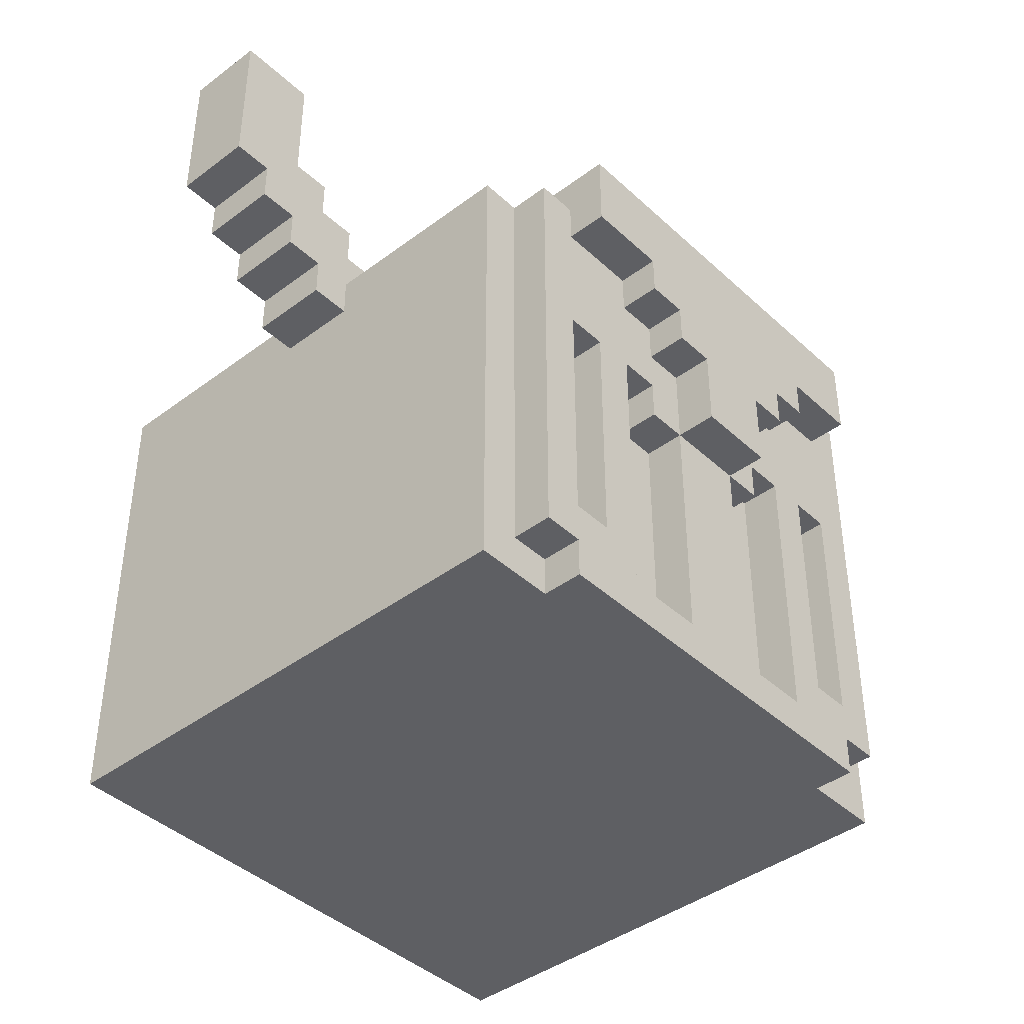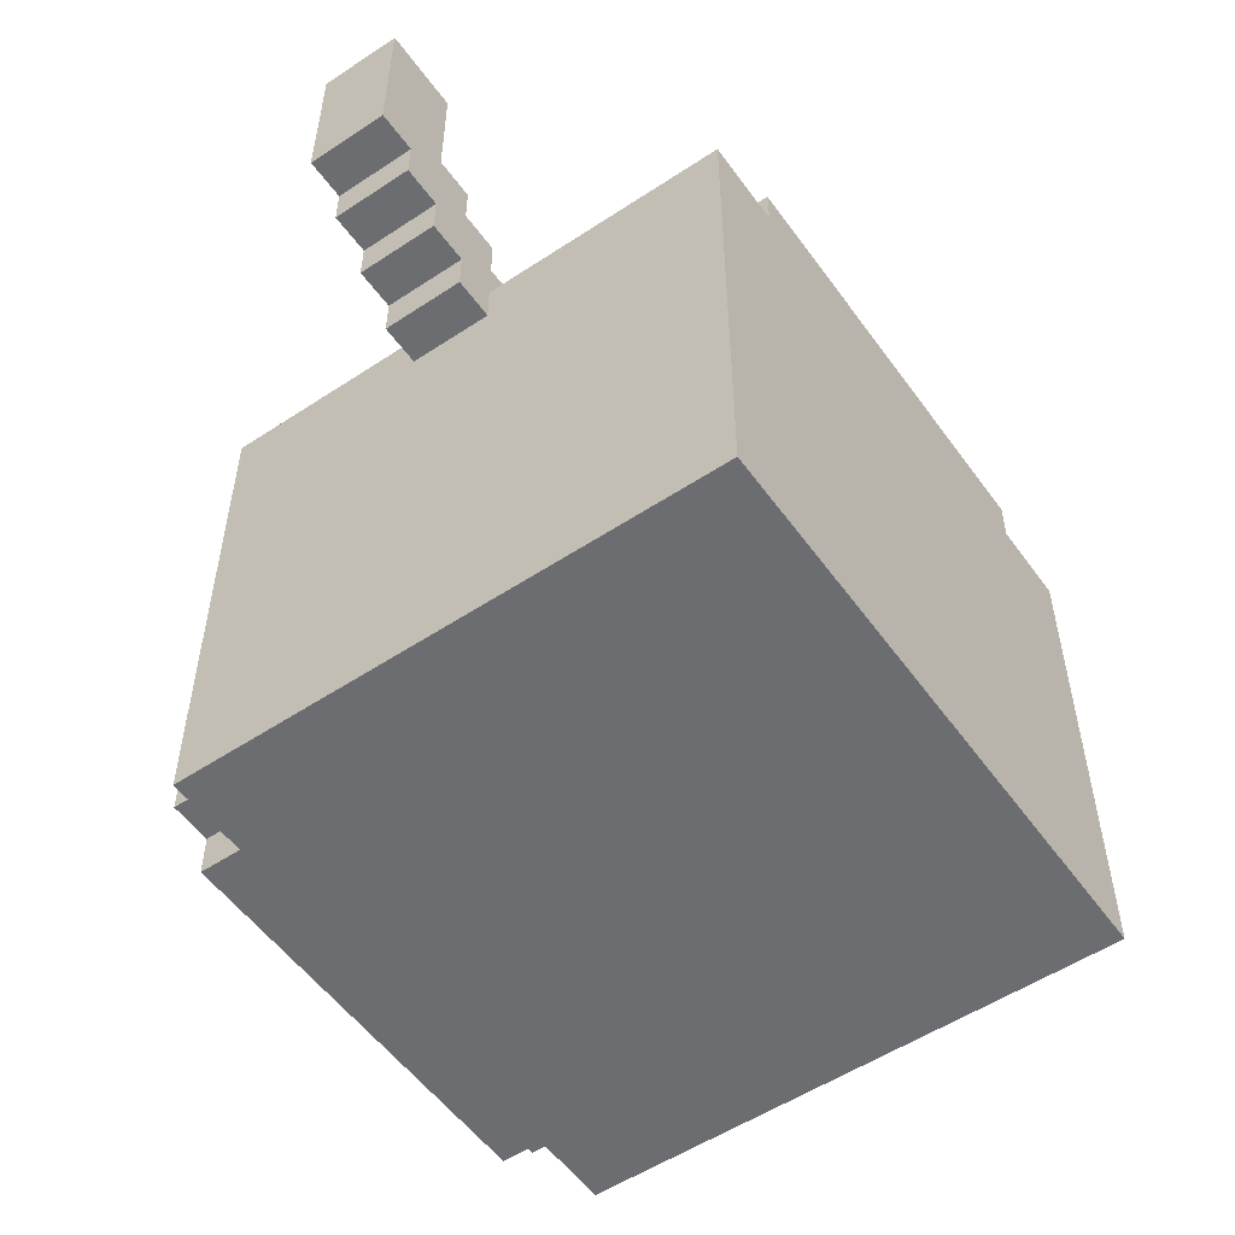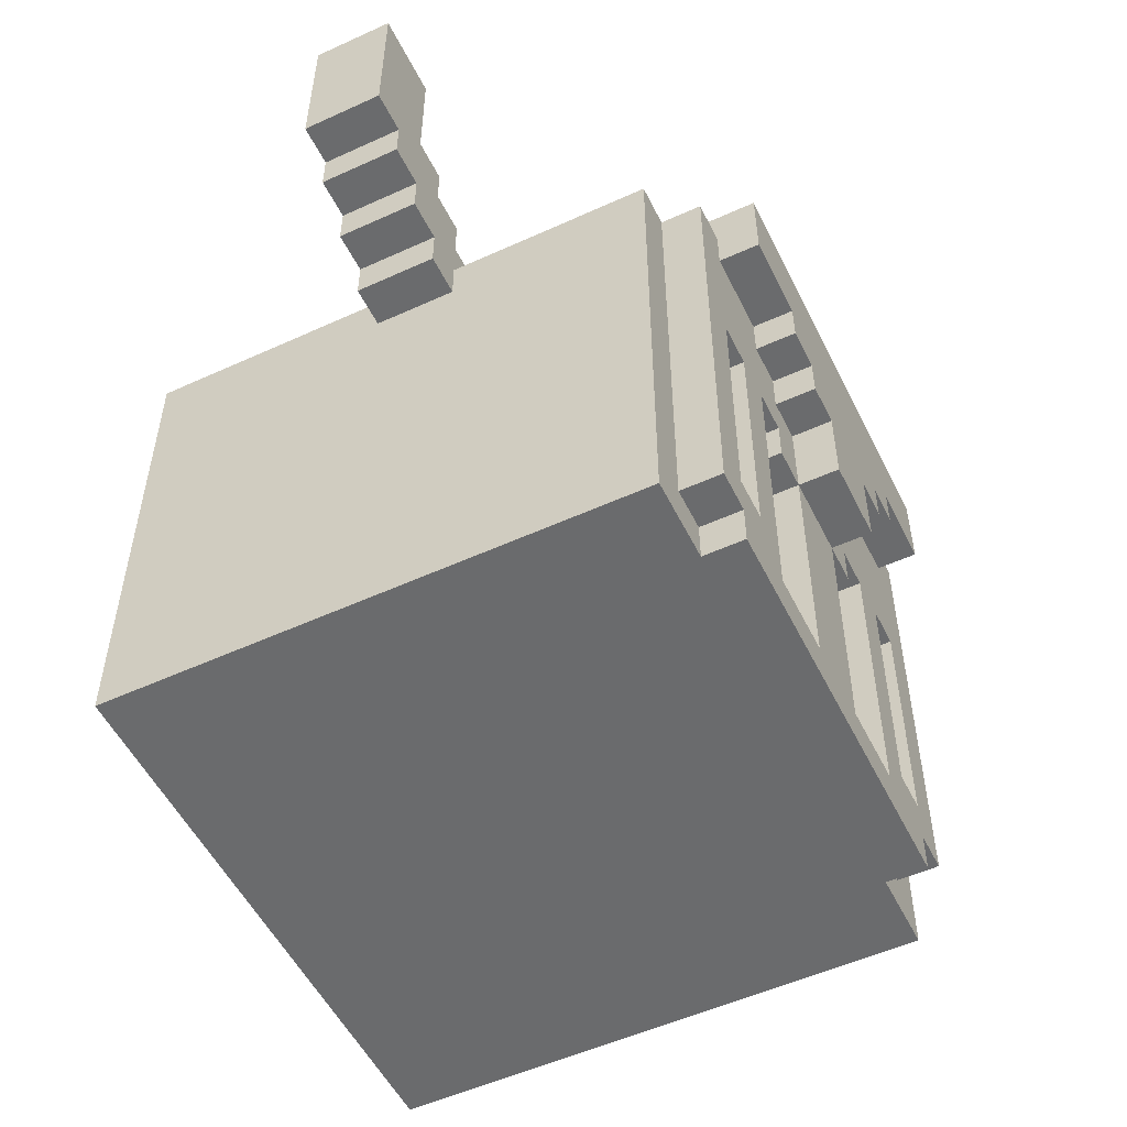
<metadata>
{"format":"obj","ext":"obj","renderer":"f3d","projection":"perspective","resolution":1024,"background":"white","views":[{"elev":-41.7,"azim":-47.9,"up":"+Y"},{"elev":-54.0,"azim":125.1,"up":"+Y"},{"elev":-53.2,"azim":-64.0,"up":"+Y"}]}
</metadata>
<code>
o
v -1.2 1.6 0.2
v -1.2 1.6 0
v -1.2 2 0.2
v -1.2 2 0
v -1.1 1.5 0.2
v -1.1 1.5 0
v -1.1 1.6 0.2
v -1.1 1.6 0
v -1 1.4 0.2
v -1 1.4 0
v -1 1.5 0.2
v -1 1.5 0
v -0.9 1.3 0.2
v -0.9 1.3 0
v -0.9 1.4 0.2
v -0.9 1.4 0
v -0.8 0.2 0.7
v -0.8 0.2 -0.6
v -0.8 1.3 0.2
v -0.8 1.3 0
v -0.8 1.4 0.7
v -0.8 1.4 0.2
v -0.8 1.4 0
v -0.8 1.4 -0.6
v -0.7 0.3 0.8
v -0.7 0.3 0.7
v -0.7 1.4 0.8
v -0.7 1.4 0.7
v -0.6 0.2 0.8
v -0.6 0.2 0.7
v -0.6 0.3 0.8
v -0.6 0.3 0.7
v -0.6 1.3 0.9
v -0.6 1.3 0.8
v -0.6 1.4 0.8
v -0.6 1.4 -0.6
v -0.6 1.5 0.9
v -0.6 1.5 -0.6
v -0.5 0.4 0.8
v -0.5 0.4 0.7
v -0.5 1 0.8
v -0.5 1 0.7
v -0.4 1.2 0.9
v -0.4 1.2 0.8
v -0.4 1.3 0.9
v -0.4 1.3 0.8
v -0.3 0.9 0.8
v -0.3 0.9 0.7
v -0.3 1 0.8
v -0.3 1 0.7
v -0.3 1.1 0.9
v -0.3 1.1 0.8
v -0.3 1.2 0.9
v -0.3 1.2 0.8
v -0.2 0.3 0.8
v -0.2 0.3 0.7
v -0.2 0.9 0.9
v -0.2 0.9 0.8
v -0.2 0.9 0.7
v -0.2 1.1 0.9
v -0.2 1.1 0.8
v 0.2 0.3 0.8
v 0.2 0.3 0.7
v 0.2 0.5 0.7
v 0.2 0.8 0.7
v 0.2 1 0.8
v 0.2 1 0.7
v 0.4 0.4 0.8
v 0.4 0.4 0.7
v 0.4 1 0.8
v 0.4 1 0.7
v 0.5 1.4 0.2
v 0.5 1.4 0
v 0.5 1.5 0.2
v 0.5 1.5 0
v 0.6 1.5 0.2
v 0.6 1.5 0
v 0.6 1.6 0.2
v 0.6 1.6 0
v 0.7 1.6 0.2
v 0.7 1.6 0
v 0.7 1.7 0.2
v 0.7 1.7 0
v 0.8 1.7 0.2
v 0.8 1.7 0
v 0.8 2 0.2
v 0.8 2 0
v -1 1.7 0.2
v -1 1.7 0
v -1 2 0.2
v -1 2 0
v -0.9 1.6 0.2
v -0.9 1.6 0
v -0.9 1.7 0.2
v -0.9 1.7 0
v -0.8 1.5 0.2
v -0.8 1.5 0
v -0.8 1.6 0.2
v -0.8 1.6 0
v -0.7 1.4 0.2
v -0.7 1.4 0
v -0.7 1.5 0.2
v -0.7 1.5 0
v -0.6 0.4 0.8
v -0.6 0.4 0.7
v -0.6 1 0.8
v -0.6 1 0.7
v -0.4 0.3 0.8
v -0.4 0.3 0.7
v -0.4 0.5 0.7
v -0.4 0.8 0.7
v -0.4 1 0.8
v -0.4 1 0.7
v 1.192e-07 0.3 0.8
v 1.192e-07 0.3 0.7
v 1.192e-07 0.9 0.9
v 1.192e-07 0.9 0.8
v 1.192e-07 0.9 0.7
v 1.192e-07 1.1 0.9
v 1.192e-07 1.1 0.8
v 0.1 0.9 0.8
v 0.1 0.9 0.7
v 0.1 1 0.8
v 0.1 1 0.7
v 0.1 1.1 0.9
v 0.1 1.1 0.8
v 0.1 1.2 0.9
v 0.1 1.2 0.8
v 0.2 1.2 0.9
v 0.2 1.2 0.8
v 0.2 1.3 0.9
v 0.2 1.3 0.8
v 0.3 0.4 0.8
v 0.3 0.4 0.7
v 0.3 1 0.8
v 0.3 1 0.7
v 0.4 0.2 0.8
v 0.4 0.2 0.7
v 0.4 0.3 0.8
v 0.4 0.3 0.7
v 0.4 1.3 0.9
v 0.4 1.3 0.8
v 0.4 1.4 0.8
v 0.4 1.4 -0.6
v 0.4 1.5 0.9
v 0.4 1.5 -0.6
v 0.5 0.3 0.8
v 0.5 0.3 0.7
v 0.5 1.4 0.8
v 0.5 1.4 0.7
v 0.6 0.2 0.7
v 0.6 0.2 -0.6
v 0.6 1.3 0.2
v 0.6 1.3 0
v 0.6 1.4 0.7
v 0.6 1.4 0.2
v 0.6 1.4 0
v 0.6 1.4 -0.6
v 0.7 1.3 0.2
v 0.7 1.3 0
v 0.7 1.4 0.2
v 0.7 1.4 0
v 0.8 1.4 0.2
v 0.8 1.4 0
v 0.8 1.5 0.2
v 0.8 1.5 0
v 0.9 1.5 0.2
v 0.9 1.5 0
v 0.9 1.6 0.2
v 0.9 1.6 0
v 1 1.6 0.2
v 1 1.6 0
v 1 2 0.2
v 1 2 0
v -0.6 1.3 0.9
v -0.6 1.5 0.9
v -0.4 1.2 0.9
v -0.4 1.3 0.9
v -0.3 1.1 0.9
v -0.3 1.2 0.9
v -0.2 0.9 0.9
v -0.2 1.1 0.9
v 1.192e-07 0.9 0.9
v 1.192e-07 1.1 0.9
v 0.1 1.1 0.9
v 0.1 1.2 0.9
v 0.2 1.2 0.9
v 0.2 1.3 0.9
v 0.4 1.3 0.9
v 0.4 1.5 0.9
v -0.7 0.3 0.8
v -0.7 1.4 0.8
v -0.6 0.2 0.8
v -0.6 0.3 0.8
v -0.6 0.4 0.8
v -0.6 1 0.8
v -0.6 1.3 0.8
v -0.6 1.4 0.8
v -0.5 0.4 0.8
v -0.5 1 0.8
v -0.4 0.3 0.8
v -0.4 1 0.8
v -0.4 1.2 0.8
v -0.4 1.3 0.8
v -0.3 0.9 0.8
v -0.3 1 0.8
v -0.3 1.1 0.8
v -0.3 1.2 0.8
v -0.2 0.3 0.8
v -0.2 0.9 0.8
v -0.2 1.1 0.8
v 1.192e-07 0.3 0.8
v 1.192e-07 0.9 0.8
v 1.192e-07 1.1 0.8
v 0.1 0.9 0.8
v 0.1 1 0.8
v 0.1 1.1 0.8
v 0.1 1.2 0.8
v 0.2 0.3 0.8
v 0.2 1 0.8
v 0.2 1.2 0.8
v 0.2 1.3 0.8
v 0.3 0.4 0.8
v 0.3 1 0.8
v 0.4 0.2 0.8
v 0.4 0.3 0.8
v 0.4 0.4 0.8
v 0.4 1 0.8
v 0.4 1.3 0.8
v 0.4 1.4 0.8
v 0.5 0.3 0.8
v 0.5 1.4 0.8
v -0.8 0.2 0.7
v -0.8 1.4 0.7
v -0.7 0.3 0.7
v -0.7 1.4 0.7
v -0.6 0.2 0.7
v -0.6 0.3 0.7
v -0.6 0.4 0.7
v -0.6 1 0.7
v -0.5 0.4 0.7
v -0.5 1 0.7
v -0.4 0.3 0.7
v -0.4 0.5 0.7
v -0.4 0.8 0.7
v -0.4 1 0.7
v -0.3 0.5 0.7
v -0.3 0.8 0.7
v -0.3 0.9 0.7
v -0.3 1 0.7
v -0.2 0.3 0.7
v -0.2 0.9 0.7
v 1.192e-07 0.3 0.7
v 1.192e-07 0.9 0.7
v 0.1 0.5 0.7
v 0.1 0.8 0.7
v 0.1 0.9 0.7
v 0.1 1 0.7
v 0.2 0.3 0.7
v 0.2 0.5 0.7
v 0.2 0.8 0.7
v 0.2 1 0.7
v 0.3 0.4 0.7
v 0.3 1 0.7
v 0.4 0.2 0.7
v 0.4 0.3 0.7
v 0.4 0.4 0.7
v 0.4 1 0.7
v 0.5 0.3 0.7
v 0.5 1.4 0.7
v 0.6 0.2 0.7
v 0.6 1.4 0.7
v -1.2 1.6 0.2
v -1.2 2 0.2
v -1.1 1.5 0.2
v -1.1 1.6 0.2
v -1 1.4 0.2
v -1 1.5 0.2
v -1 1.7 0.2
v -1 2 0.2
v -0.9 1.3 0.2
v -0.9 1.4 0.2
v -0.9 1.6 0.2
v -0.9 1.7 0.2
v -0.8 1.3 0.2
v -0.8 1.4 0.2
v -0.8 1.5 0.2
v -0.8 1.6 0.2
v -0.7 1.4 0.2
v -0.7 1.5 0.2
v 0.5 1.4 0.2
v 0.5 1.5 0.2
v 0.6 1.3 0.2
v 0.6 1.4 0.2
v 0.6 1.5 0.2
v 0.6 1.6 0.2
v 0.7 1.3 0.2
v 0.7 1.4 0.2
v 0.7 1.6 0.2
v 0.7 1.7 0.2
v 0.8 1.4 0.2
v 0.8 1.5 0.2
v 0.8 1.7 0.2
v 0.8 2 0.2
v 0.9 1.5 0.2
v 0.9 1.6 0.2
v 1 1.6 0.2
v 1 2 0.2
v -1.2 1.6 0
v -1.2 2 0
v -1.1 1.5 0
v -1.1 1.6 0
v -1 1.4 0
v -1 1.5 0
v -1 1.7 0
v -1 2 0
v -0.9 1.3 0
v -0.9 1.4 0
v -0.9 1.6 0
v -0.9 1.7 0
v -0.8 1.3 0
v -0.8 1.4 0
v -0.8 1.5 0
v -0.8 1.6 0
v -0.7 1.4 0
v -0.7 1.5 0
v 0.5 1.4 0
v 0.5 1.5 0
v 0.6 1.3 0
v 0.6 1.4 0
v 0.6 1.5 0
v 0.6 1.6 0
v 0.7 1.3 0
v 0.7 1.4 0
v 0.7 1.6 0
v 0.7 1.7 0
v 0.8 1.4 0
v 0.8 1.5 0
v 0.8 1.7 0
v 0.8 2 0
v 0.9 1.5 0
v 0.9 1.6 0
v 1 1.6 0
v 1 2 0
v -0.8 0.2 -0.6
v -0.8 1.4 -0.6
v -0.6 1.4 -0.6
v -0.6 1.5 -0.6
v 0.4 1.4 -0.6
v 0.4 1.5 -0.6
v 0.6 0.2 -0.6
v 0.6 1.4 -0.6
v -0.6 0.2 0.8
v 0.4 0.2 0.8
v -0.8 0.2 0.7
v -0.6 0.2 0.7
v 0.4 0.2 0.7
v 0.6 0.2 0.7
v -0.7 0.2 0.6
v -0.6 0.2 0.6
v 0.4 0.2 0.6
v 0.5 0.2 0.6
v -0.7 0.2 -0.5
v 0.5 0.2 -0.5
v -0.8 0.2 -0.6
v 0.6 0.2 -0.6
v -0.7 0.3 0.8
v -0.6 0.3 0.8
v 0.4 0.3 0.8
v 0.5 0.3 0.8
v -0.7 0.3 0.7
v -0.6 0.3 0.7
v 0.4 0.3 0.7
v 0.5 0.3 0.7
v -0.2 0.9 0.9
v 1.192e-07 0.9 0.9
v -0.3 0.9 0.8
v -0.2 0.9 0.8
v 1.192e-07 0.9 0.8
v 0.1 0.9 0.8
v -0.3 0.9 0.7
v -0.2 0.9 0.7
v 1.192e-07 0.9 0.7
v 0.1 0.9 0.7
v -0.6 1 0.8
v -0.5 1 0.8
v -0.4 1 0.8
v -0.3 1 0.8
v 0.1 1 0.8
v 0.2 1 0.8
v 0.3 1 0.8
v 0.4 1 0.8
v -0.6 1 0.7
v -0.5 1 0.7
v -0.4 1 0.7
v -0.3 1 0.7
v 0.1 1 0.7
v 0.2 1 0.7
v 0.3 1 0.7
v 0.4 1 0.7
v -0.3 1.1 0.9
v -0.2 1.1 0.9
v 1.192e-07 1.1 0.9
v 0.1 1.1 0.9
v -0.3 1.1 0.8
v -0.2 1.1 0.8
v 1.192e-07 1.1 0.8
v 0.1 1.1 0.8
v -0.4 1.2 0.9
v -0.3 1.2 0.9
v 0.1 1.2 0.9
v 0.2 1.2 0.9
v -0.4 1.2 0.8
v -0.3 1.2 0.8
v 0.1 1.2 0.8
v 0.2 1.2 0.8
v -0.6 1.3 0.9
v -0.4 1.3 0.9
v 0.2 1.3 0.9
v 0.4 1.3 0.9
v -0.6 1.3 0.8
v -0.4 1.3 0.8
v 0.2 1.3 0.8
v 0.4 1.3 0.8
v -0.9 1.3 0.2
v -0.8 1.3 0.2
v 0.6 1.3 0.2
v 0.7 1.3 0.2
v -0.9 1.3 0
v -0.8 1.3 0
v 0.6 1.3 0
v 0.7 1.3 0
v -1 1.4 0.2
v -0.9 1.4 0.2
v 0.7 1.4 0.2
v 0.8 1.4 0.2
v -1 1.4 0
v -0.9 1.4 0
v 0.7 1.4 0
v 0.8 1.4 0
v -1.1 1.5 0.2
v -1 1.5 0.2
v 0.8 1.5 0.2
v 0.9 1.5 0.2
v -1.1 1.5 0
v -1 1.5 0
v 0.8 1.5 0
v 0.9 1.5 0
v -1.2 1.6 0.2
v -1.1 1.6 0.2
v 0.9 1.6 0.2
v 1 1.6 0.2
v -1.2 1.6 0
v -1.1 1.6 0
v 0.9 1.6 0
v 1 1.6 0
v -0.4 0.3 0.8
v -0.2 0.3 0.8
v 1.192e-07 0.3 0.8
v 0.2 0.3 0.8
v -0.4 0.3 0.7
v -0.2 0.3 0.7
v 1.192e-07 0.3 0.7
v 0.2 0.3 0.7
v -0.6 0.4 0.8
v -0.5 0.4 0.8
v 0.3 0.4 0.8
v 0.4 0.4 0.8
v -0.6 0.4 0.7
v -0.5 0.4 0.7
v 0.3 0.4 0.7
v 0.4 0.4 0.7
v -0.7 1.4 0.8
v -0.6 1.4 0.8
v 0.4 1.4 0.8
v 0.5 1.4 0.8
v -0.8 1.4 0.7
v -0.7 1.4 0.7
v 0.5 1.4 0.7
v 0.6 1.4 0.7
v -0.8 1.4 0.2
v -0.7 1.4 0.2
v 0.5 1.4 0.2
v 0.6 1.4 0.2
v -0.8 1.4 0
v -0.7 1.4 0
v 0.5 1.4 0
v 0.6 1.4 0
v -0.8 1.4 -0.6
v -0.6 1.4 -0.6
v 0.4 1.4 -0.6
v 0.6 1.4 -0.6
v -0.6 1.5 0.9
v 0.4 1.5 0.9
v -0.8 1.5 0.2
v -0.7 1.5 0.2
v 0.5 1.5 0.2
v 0.6 1.5 0.2
v -0.8 1.5 0
v -0.7 1.5 0
v 0.5 1.5 0
v 0.6 1.5 0
v -0.6 1.5 -0.6
v 0.4 1.5 -0.6
v -0.9 1.6 0.2
v -0.8 1.6 0.2
v 0.6 1.6 0.2
v 0.7 1.6 0.2
v -0.9 1.6 0
v -0.8 1.6 0
v 0.6 1.6 0
v 0.7 1.6 0
v -1 1.7 0.2
v -0.9 1.7 0.2
v 0.7 1.7 0.2
v 0.8 1.7 0.2
v -1 1.7 0
v -0.9 1.7 0
v 0.7 1.7 0
v 0.8 1.7 0
v -1.2 2 0.2
v -1 2 0.2
v 0.8 2 0.2
v 1 2 0.2
v -1.2 2 0
v -1 2 0
v 0.8 2 0
v 1 2 0
f 3 2 1
f 4 2 3
f 7 6 5
f 8 6 7
f 11 10 9
f 12 10 11
f 15 14 13
f 16 14 15
f 19 18 17
f 20 18 19
f 21 19 17
f 22 19 21
f 23 18 20
f 24 18 23
f 27 26 25
f 28 26 27
f 31 30 29
f 32 30 31
f 35 34 33
f 37 35 33
f 37 36 35
f 38 36 37
f 41 40 39
f 42 40 41
f 45 44 43
f 46 44 45
f 49 48 47
f 50 48 49
f 53 52 51
f 54 52 53
f 58 56 55
f 59 56 58
f 60 58 57
f 61 58 60
f 64 63 62
f 65 64 62
f 66 65 62
f 67 65 66
f 70 69 68
f 71 69 70
f 74 73 72
f 75 73 74
f 78 77 76
f 79 77 78
f 82 81 80
f 83 81 82
f 86 85 84
f 87 85 86
f 88 89 90
f 90 89 91
f 92 93 94
f 94 93 95
f 96 97 98
f 98 97 99
f 100 101 102
f 102 101 103
f 104 105 106
f 106 105 107
f 108 109 110
f 108 110 111
f 108 111 112
f 112 111 113
f 114 115 117
f 117 115 118
f 116 117 119
f 119 117 120
f 121 122 123
f 123 122 124
f 125 126 127
f 127 126 128
f 129 130 131
f 131 130 132
f 133 134 135
f 135 134 136
f 137 138 139
f 139 138 140
f 141 142 143
f 141 143 145
f 143 144 145
f 145 144 146
f 147 148 149
f 149 148 150
f 151 152 153
f 153 152 154
f 151 153 155
f 155 153 156
f 154 152 157
f 157 152 158
f 159 160 161
f 161 160 162
f 163 164 165
f 165 164 166
f 167 168 169
f 169 168 170
f 171 172 173
f 173 172 174
f 178 176 175
f 180 178 177
f 182 180 179
f 183 182 181
f 184 180 182
f 184 182 183
f 185 180 184
f 186 178 180
f 186 180 185
f 187 178 186
f 188 176 178
f 188 178 187
f 189 176 188
f 190 176 189
f 194 192 191
f 195 192 194
f 196 192 195
f 197 192 196
f 198 192 197
f 199 194 193
f 199 195 194
f 200 197 196
f 201 199 193
f 201 200 199
f 202 197 200
f 202 200 201
f 203 197 202
f 204 197 203
f 206 203 202
f 207 203 206
f 208 203 207
f 209 201 193
f 210 206 205
f 210 207 206
f 211 207 210
f 212 209 193
f 212 210 209
f 213 210 212
f 215 214 213
f 216 214 215
f 217 214 216
f 219 212 193
f 220 217 216
f 220 218 217
f 221 218 220
f 223 221 220
f 223 222 221
f 223 220 219
f 224 222 223
f 225 219 193
f 225 223 219
f 226 223 225
f 227 223 226
f 228 222 224
f 229 222 228
f 231 229 228
f 231 230 229
f 231 228 227
f 231 227 226
f 232 230 231
f 235 234 233
f 236 234 235
f 237 235 233
f 238 235 237
f 241 240 239
f 242 240 241
f 247 244 243
f 247 245 244
f 248 246 245
f 248 245 247
f 249 246 248
f 250 246 249
f 251 247 243
f 251 248 247
f 251 249 248
f 252 249 251
f 255 254 253
f 256 254 255
f 257 254 256
f 259 255 253
f 260 256 255
f 260 255 259
f 261 257 256
f 261 256 260
f 261 258 257
f 262 258 261
f 267 264 263
f 268 264 267
f 269 266 265
f 271 269 265
f 271 270 269
f 272 270 271
f 276 274 273
f 278 276 275
f 279 274 276
f 279 276 278
f 280 274 279
f 282 278 277
f 282 279 278
f 283 279 282
f 284 279 283
f 285 282 281
f 285 283 282
f 286 283 285
f 287 283 286
f 288 283 287
f 289 287 286
f 290 287 289
f 294 292 291
f 295 292 294
f 297 295 294
f 297 296 295
f 297 294 293
f 298 296 297
f 299 296 298
f 301 299 298
f 301 300 299
f 302 300 301
f 303 300 302
f 305 303 302
f 305 304 303
f 306 304 305
f 307 304 306
f 308 304 307
f 309 310 312
f 311 312 314
f 312 310 315
f 314 312 315
f 315 310 316
f 313 314 318
f 314 315 318
f 318 315 319
f 319 315 320
f 317 318 321
f 318 319 321
f 321 319 322
f 322 319 323
f 323 319 324
f 322 323 325
f 325 323 326
f 327 328 330
f 330 328 331
f 330 331 333
f 331 332 333
f 329 330 333
f 333 332 334
f 334 332 335
f 334 335 337
f 335 336 337
f 337 336 338
f 338 336 339
f 338 339 341
f 339 340 341
f 341 340 342
f 342 340 343
f 343 340 344
f 345 346 347
f 345 347 349
f 347 348 349
f 349 348 350
f 345 349 351
f 351 349 352
f 356 354 353
f 357 354 356
f 359 356 355
f 360 357 356
f 360 356 359
f 361 358 357
f 361 357 360
f 362 358 361
f 363 360 359
f 363 359 355
f 363 362 361
f 363 361 360
f 364 358 362
f 364 362 363
f 365 363 355
f 365 364 363
f 366 358 364
f 366 364 365
f 371 368 367
f 372 368 371
f 373 370 369
f 374 370 373
f 378 376 375
f 379 376 378
f 381 378 377
f 382 378 381
f 383 380 379
f 384 380 383
f 393 386 385
f 394 386 393
f 395 388 387
f 396 388 395
f 397 390 389
f 398 390 397
f 399 392 391
f 400 392 399
f 405 402 401
f 406 402 405
f 407 404 403
f 408 404 407
f 413 410 409
f 414 410 413
f 415 412 411
f 416 412 415
f 421 418 417
f 422 418 421
f 423 420 419
f 424 420 423
f 429 426 425
f 430 426 429
f 431 428 427
f 432 428 431
f 437 434 433
f 438 434 437
f 439 436 435
f 440 436 439
f 445 442 441
f 446 442 445
f 447 444 443
f 448 444 447
f 453 450 449
f 454 450 453
f 455 452 451
f 456 452 455
f 457 458 461
f 461 458 462
f 459 460 463
f 463 460 464
f 465 466 469
f 469 466 470
f 467 468 471
f 471 468 472
f 473 474 478
f 475 476 479
f 477 478 481
f 478 474 482
f 481 478 482
f 479 480 483
f 475 479 483
f 483 480 484
f 482 474 486
f 475 483 487
f 485 486 489
f 486 474 490
f 489 486 490
f 487 488 491
f 475 487 491
f 491 488 492
f 495 496 499
f 499 496 500
f 497 498 501
f 501 498 502
f 493 494 503
f 503 494 504
f 505 506 509
f 509 506 510
f 507 508 511
f 511 508 512
f 513 514 517
f 517 514 518
f 515 516 519
f 519 516 520
f 521 522 525
f 525 522 526
f 523 524 527
f 527 524 528

</code>
